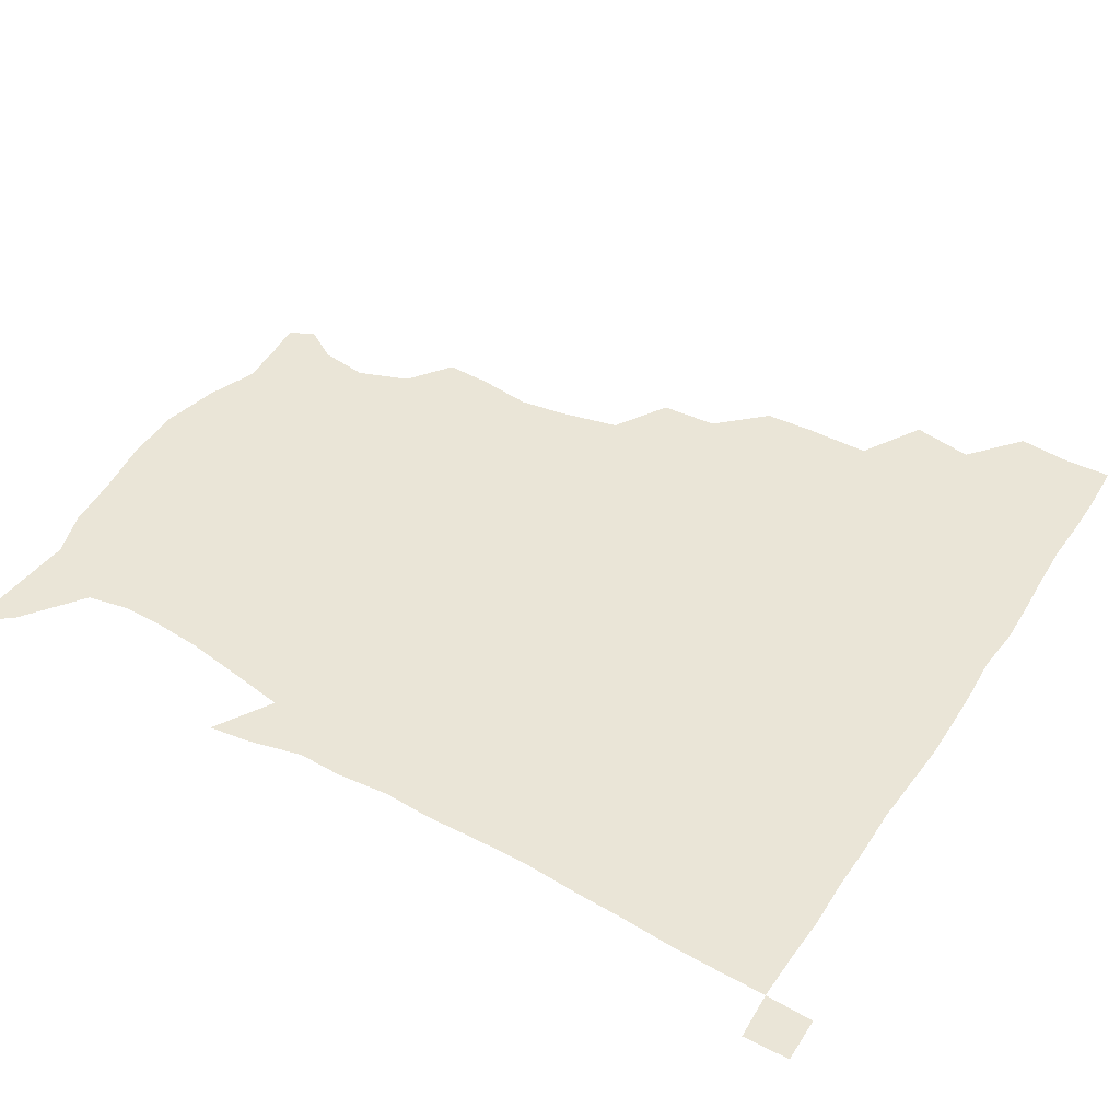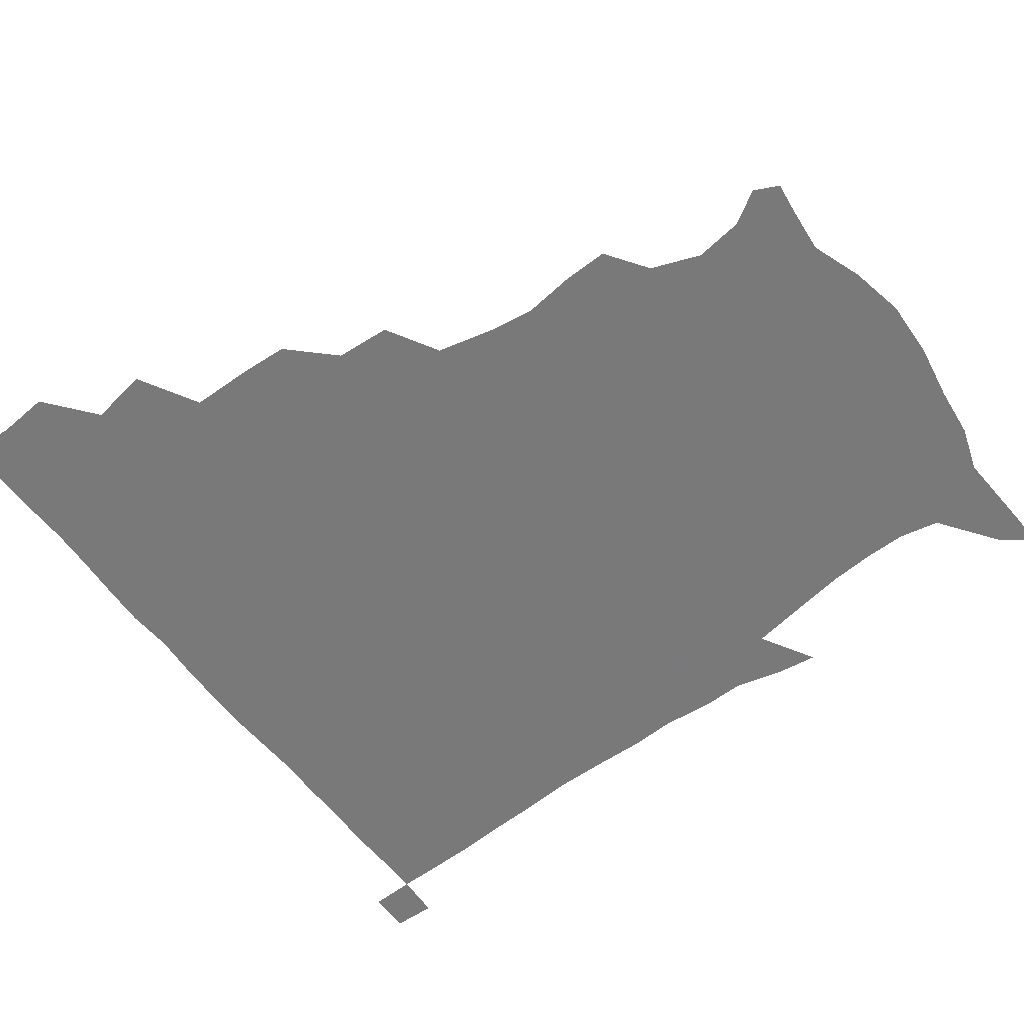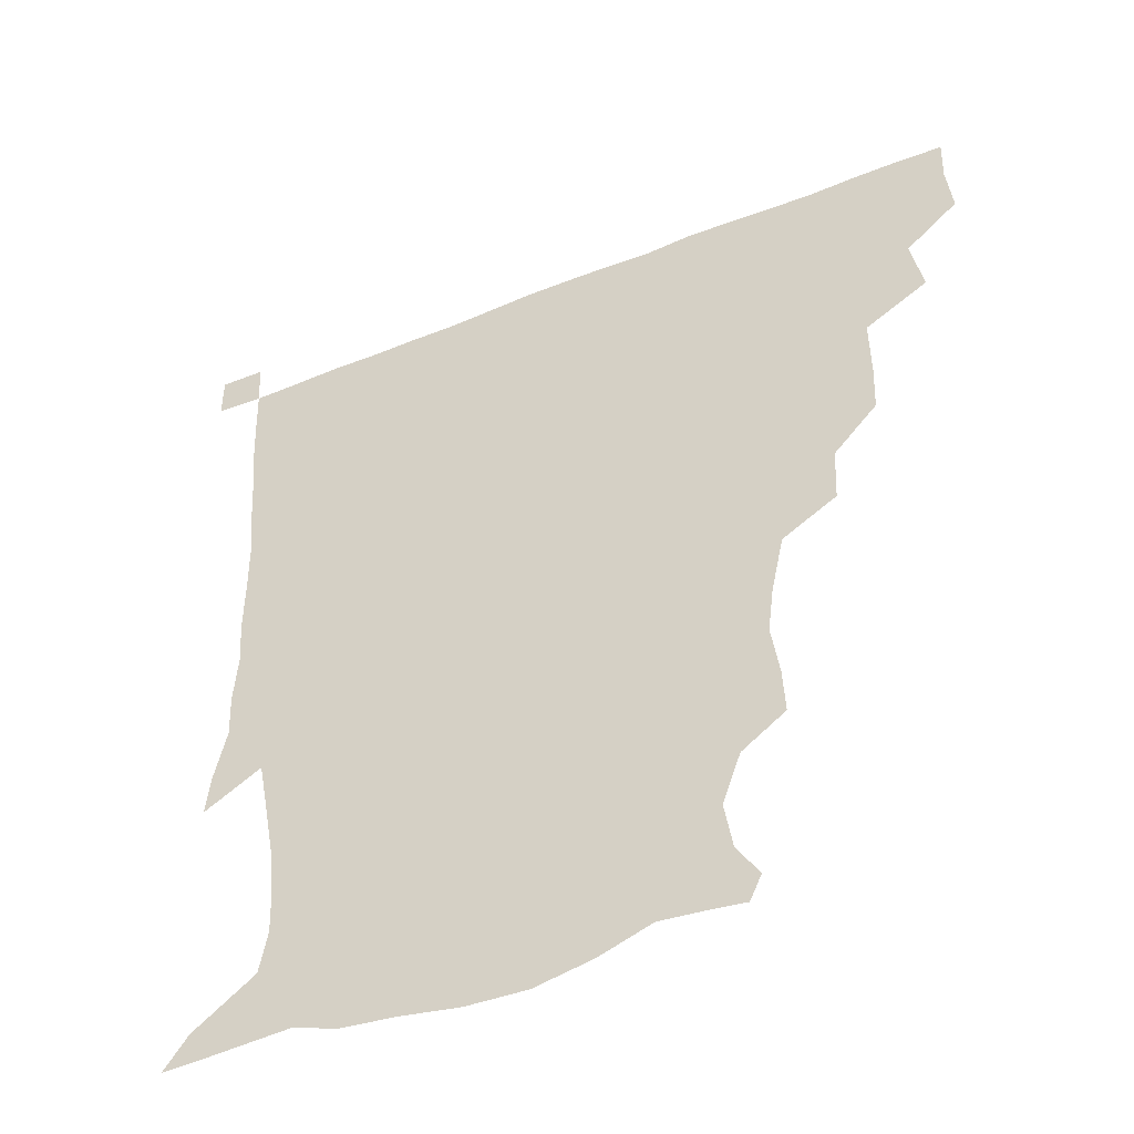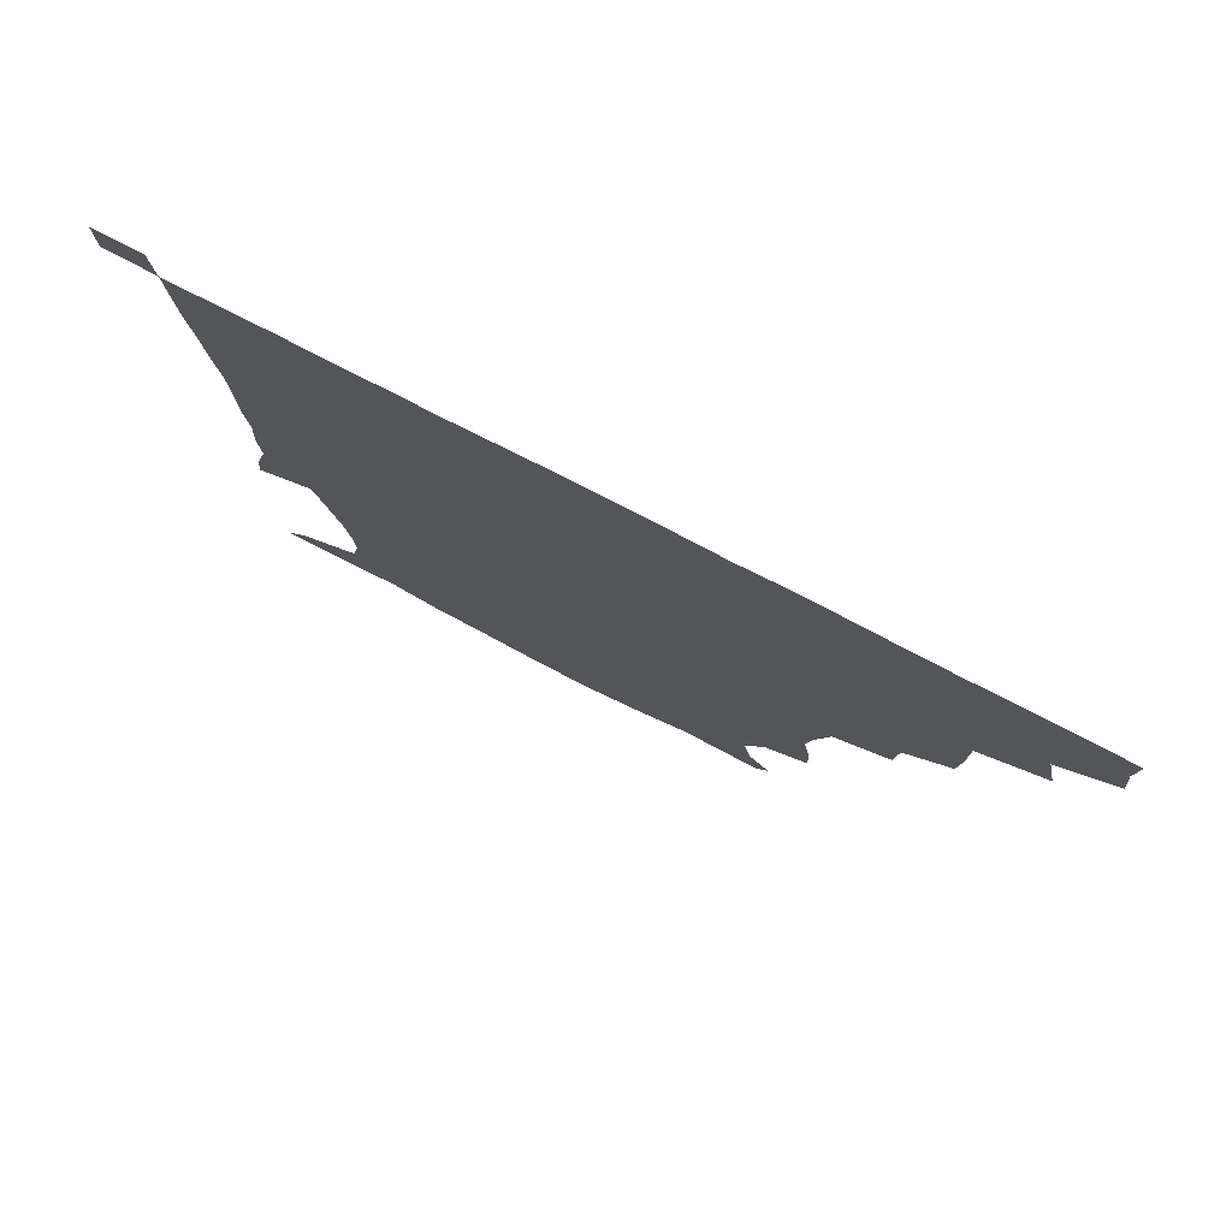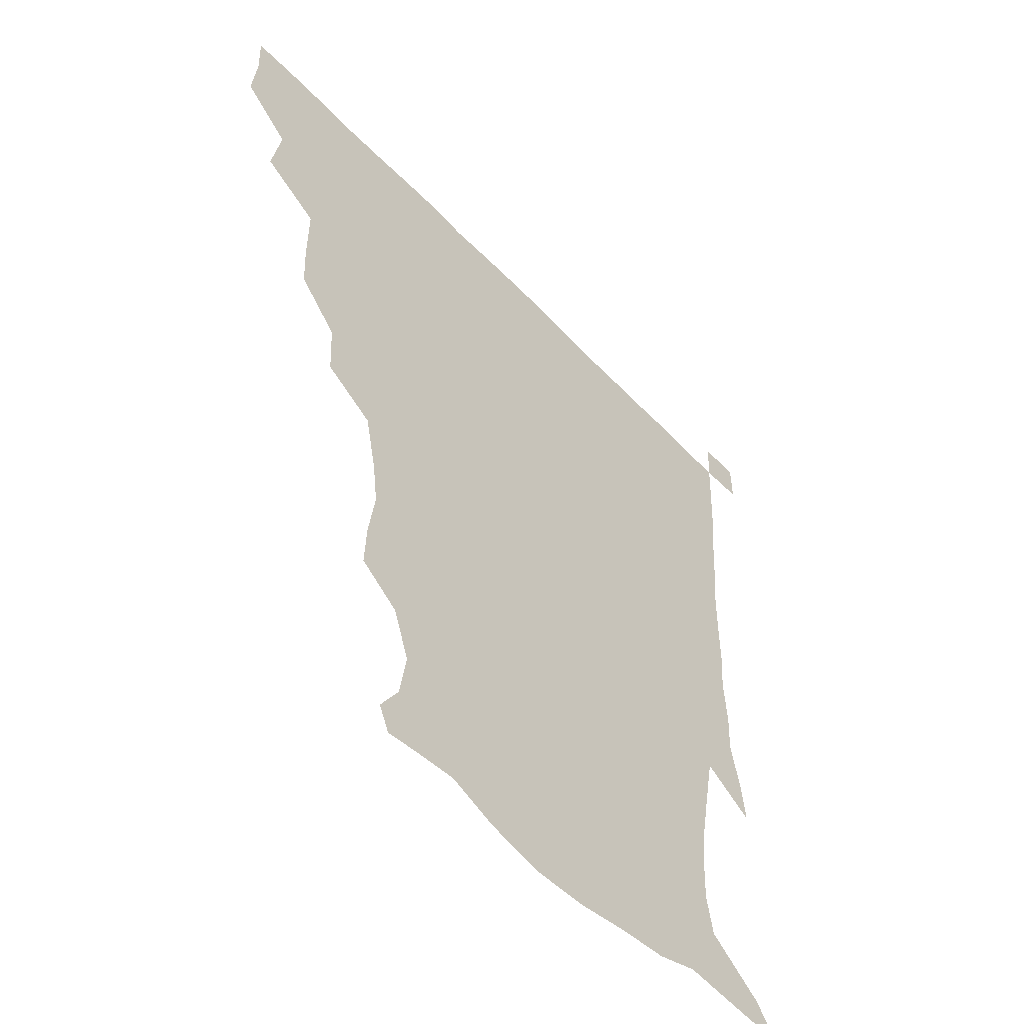
<metadata>
{"format":"obj","ext":"obj","renderer":"f3d","projection":"perspective","resolution":1024,"background":"white","views":[{"elev":44.2,"azim":121.2,"up":"+Z"},{"elev":-57.8,"azim":-54.0,"up":"+Z"},{"elev":-46.7,"azim":-155.3,"up":"+Y"},{"elev":79.5,"azim":-152.9,"up":"+Y"},{"elev":-51.9,"azim":-48.4,"up":"+Y"}]}
</metadata>
<code>
v 435.2 403.5 0
v 437 420.5 0
v 436.5 435.7 0
v 448.5 369.6 0
v 452.2 389.3 0
v 451.8 405.3 0
v 451.8 420.7 0
v 451.3 436.4 0
v 469.3 320.9 0
v 468.7 336.7 0
v 468.9 357.9 0
v 468.1 375.4 0
v 468.1 391.2 0
v 467.1 406 0
v 466.6 421 0
v 466.1 436.4 0
v 484.4 287.3 0
v 483.5 305.8 0
v 484.1 326.7 0
v 483.5 343.6 0
v 484 362.2 0
v 483.4 377.1 0
v 482.7 391.6 0
v 482.1 406.1 0
v 481.8 420.9 0
v 481.6 435.9 0
v 504.9 209.8 0
v 505.6 224.8 0
v 508.2 242.2 0
v 506.3 257.1 0
v 502.1 276.8 0
v 499.1 295.9 0
v 500.9 317.7 0
v 499.7 332.6 0
v 498.4 346.7 0
v 498.3 362.6 0
v 497.8 377.3 0
v 497.3 391.6 0
v 496.8 406.2 0
v 496.6 420.9 0
v 496.5 436.4 0
v 515.3 156 0
v 522.5 167.3 0
v 525 183.1 0
v 519.1 199.7 0
v 520.7 221.2 0
v 519.6 236 0
v 519 252 0
v 516.8 268.3 0
v 515 284.2 0
v 513.8 299.7 0
v 514.4 319.2 0
v 513.4 332.9 0
v 513.3 348.4 0
v 512.6 362.4 0
v 512.6 377.2 0
v 511.8 391.6 0
v 511.6 406.2 0
v 511.4 420.7 0
v 511.2 437.2 0
v 519.2 147.8 0
v 527.7 159.8 0
v 533.2 174.1 0
v 533.3 190.6 0
v 531.6 208 0
v 534 228.5 0
v 532.5 242.9 0
v 531.1 256 0
v 529.1 269.9 0
v 528.3 286.6 0
v 528.8 304 0
v 528.2 319 0
v 527.9 333.6 0
v 528 348.7 0
v 527.6 362.7 0
v 527.8 377.3 0
v 527 391.6 0
v 526.6 406.4 0
v 526.1 421.7 0
v 525.6 437.7 0
v 530.3 149 0
v 541.3 163.8 0
v 546.3 182.5 0
v 545.2 196.2 0
v 545.6 211.2 0
v 545.9 232.3 0
v 545.5 245 0
v 545 260.6 0
v 543.2 272.8 0
v 542.9 288.7 0
v 543.1 305.2 0
v 542.7 319.6 0
v 542.8 334.3 0
v 542.5 348.6 0
v 542.6 363.2 0
v 542.2 377.1 0
v 541.9 391.4 0
v 542.1 405.8 0
v 541.6 420.7 0
v 540.9 436.5 0
v 545.5 150.2 0
v 557.1 167.5 0
v 558.9 182.5 0
v 557.9 198 0
v 559.8 215.7 0
v 559.1 230.8 0
v 558.4 246.2 0
v 558.2 260.4 0
v 557.3 274.9 0
v 557.5 290.6 0
v 557.8 305.9 0
v 557 318.3 0
v 557.2 334.5 0
v 557.4 349.1 0
v 557.2 363 0
v 556.6 376.8 0
v 557 391.4 0
v 556.9 405.8 0
v 556.5 420.6 0
v 555.5 437.4 0
v 562.4 143.9 0
v 571 168.1 0
v 572.9 185.4 0
v 573 197.2 0
v 572.3 216.5 0
v 573.3 230.6 0
v 572.1 244.9 0
v 572.2 259.4 0
v 571.6 273 0
v 571.3 288.7 0
v 571.5 305.3 0
v 572.1 320.8 0
v 571.7 333.7 0
v 571.7 348.5 0
v 572.1 363 0
v 571.8 376.9 0
v 572.3 391.3 0
v 572.2 405.4 0
v 571.1 421.3 0
v 570 437.8 0
v 581.2 139.9 0
v 585.1 167.8 0
v 586.1 185.3 0
v 587 202.6 0
v 586.8 217.2 0
v 587 233.4 0
v 586.7 246.3 0
v 586.2 262.9 0
v 587.1 276 0
v 586.1 290.5 0
v 586.2 306.6 0
v 586.3 321 0
v 586.6 334.8 0
v 586.6 349.8 0
v 586.6 362.6 0
v 587.3 377.6 0
v 587 391.5 0
v 586.8 405.4 0
v 585.6 421.6 0
v 584.3 437.9 0
v 600.7 140.4 0
v 599.8 166.5 0
v 600.5 184.8 0
v 600.7 199.5 0
v 601.1 215.5 0
v 600.4 231.4 0
v 600.4 247.1 0
v 600.7 260.2 0
v 600.2 277.6 0
v 600.7 290.8 0
v 600.5 306.3 0
v 601 319 0
v 600.9 335.1 0
v 601 348.8 0
v 601.7 364 0
v 601.9 377.9 0
v 601.8 391.8 0
v 601.2 406.6 0
v 600.3 421.8 0
v 599 437 0
v 620.4 143.4 0
v 616.1 163.9 0
v 613.8 184 0
v 613.9 199.5 0
v 615.1 216.3 0
v 614.2 232.5 0
v 614.3 245.6 0
v 614.9 261.6 0
v 614.3 275.6 0
v 614.6 290.8 0
v 614.5 305.5 0
v 615.4 322.1 0
v 615.4 335 0
v 615.5 348.4 0
v 615.9 364.1 0
v 616.2 378.1 0
v 616.5 392 0
v 617 406.2 0
v 616.3 420.8 0
v 614.6 436.2 0
v 637.7 145 0
v 630.8 165.2 0
v 629.1 180.1 0
v 626.7 197.4 0
v 627.1 217.4 0
v 627.7 232.9 0
v 628.5 245.9 0
v 628.4 263 0
v 629.4 274.3 0
v 628.7 289.5 0
v 628.8 303.9 0
v 628.2 322.1 0
v 629.2 336.3 0
v 629.9 349 0
v 630.3 363.5 0
v 630.7 377.7 0
v 631.2 392.1 0
v 632 406.4 0
v 631.3 420.8 0
v 629.5 436.3 0
v 652.9 149.9 0
v 645.1 164.4 0
v 640.9 182.2 0
v 640.4 196.2 0
v 640.2 213.2 0
v 640.9 229.4 0
v 642.9 242.9 0
v 642.2 260.5 0
v 642.4 275.2 0
v 642.2 289.8 0
v 642.6 304.7 0
v 643.2 318.5 0
v 642.8 335.2 0
v 644 348.5 0
v 644.5 363.1 0
v 645 378.8 0
v 645.6 392 0
v 646.1 406.7 0
v 646.3 420.7 0
v 645.2 436 0
v 668.5 148.8 0
v 658.7 163.1 0
v 653.4 178.4 0
v 652.3 192.3 0
v 651.6 210.5 0
v 653.5 224.9 0
v 655.9 240.6 0
v 656.3 258.6 0
v 655.3 274.1 0
v 655.9 287.5 0
v 655.4 304 0
v 656.6 317.2 0
v 656.4 333.3 0
v 657.5 347.7 0
v 658.7 361.8 0
v 659 377.8 0
v 659.9 392.3 0
v 660.4 406.7 0
v 660.8 420.9 0
v 660.1 436.4 0
v 681.6 147.9 0
v 672 160.7 0
v 665.6 172.6 0
v 663.1 186.4 0
v 663.5 200.2 0
v 665.1 215.6 0
v 668.2 232.8 0
v 671.9 252.3 0
v 670.7 267.5 0
v 669.2 283.3 0
v 668.9 299.2 0
v 669.3 314 0
v 671.6 327 0
v 670.6 345.3 0
v 671.6 360.9 0
v 672.1 377.5 0
v 674.1 391.2 0
v 674.8 406.5 0
v 675.3 421 0
v 675.6 435.8 0
v 693.2 147.3 0
v 685.5 157.9 0
v 690.7 241.3 0
v 689.2 254.7 0
v 685.3 271.9 0
v 685.9 286.4 0
v 684.6 303.4 0
v 685.7 318.7 0
v 685.5 336 0
v 685.7 353.8 0
v 687.1 370.7 0
v 688.1 388.4 0
v 689.5 404.6 0
v 690.1 420.5 0
v 690.6 435.5 0
v 691.4 450.8 0
v 706.1 436.3 0
v 706 451 0
f 5 6 1
f 1 6 2
f 6 7 2
f 2 7 3
f 7 8 3
f 11 12 4
f 4 12 5
f 12 13 5
f 5 13 6
f 13 14 6
f 6 14 7
f 14 15 7
f 7 15 8
f 15 16 8
f 18 19 9
f 9 19 10
f 19 20 10
f 10 20 11
f 20 21 11
f 11 21 12
f 21 22 12
f 12 22 13
f 22 23 13
f 13 23 14
f 23 24 14
f 14 24 15
f 24 25 15
f 15 25 16
f 25 26 16
f 31 32 17
f 17 32 18
f 32 33 18
f 18 33 19
f 33 34 19
f 19 34 20
f 34 35 20
f 20 35 21
f 35 36 21
f 21 36 22
f 36 37 22
f 22 37 23
f 37 38 23
f 23 38 24
f 38 39 24
f 24 39 25
f 39 40 25
f 25 40 26
f 40 41 26
f 45 46 27
f 27 46 28
f 46 47 28
f 28 47 29
f 47 48 29
f 29 48 30
f 48 49 30
f 30 49 31
f 49 50 31
f 31 50 32
f 50 51 32
f 32 51 33
f 51 52 33
f 33 52 34
f 52 53 34
f 34 53 35
f 53 54 35
f 35 54 36
f 54 55 36
f 36 55 37
f 55 56 37
f 37 56 38
f 56 57 38
f 38 57 39
f 57 58 39
f 39 58 40
f 58 59 40
f 40 59 41
f 59 60 41
f 61 62 42
f 42 62 43
f 62 63 43
f 43 63 44
f 63 64 44
f 44 64 45
f 64 65 45
f 45 65 46
f 65 66 46
f 46 66 47
f 66 67 47
f 47 67 48
f 67 68 48
f 48 68 49
f 68 69 49
f 49 69 50
f 69 70 50
f 50 70 51
f 70 71 51
f 51 71 52
f 71 72 52
f 52 72 53
f 72 73 53
f 53 73 54
f 73 74 54
f 54 74 55
f 74 75 55
f 55 75 56
f 75 76 56
f 56 76 57
f 76 77 57
f 57 77 58
f 77 78 58
f 58 78 59
f 78 79 59
f 59 79 60
f 79 80 60
f 61 81 62
f 81 82 62
f 62 82 63
f 82 83 63
f 63 83 64
f 83 84 64
f 64 84 65
f 84 85 65
f 65 85 66
f 85 86 66
f 66 86 67
f 86 87 67
f 67 87 68
f 87 88 68
f 68 88 69
f 88 89 69
f 69 89 70
f 89 90 70
f 70 90 71
f 90 91 71
f 71 91 72
f 91 92 72
f 72 92 73
f 92 93 73
f 73 93 74
f 93 94 74
f 74 94 75
f 94 95 75
f 75 95 76
f 95 96 76
f 76 96 77
f 96 97 77
f 77 97 78
f 97 98 78
f 78 98 79
f 98 99 79
f 79 99 80
f 99 100 80
f 81 101 82
f 101 102 82
f 82 102 83
f 102 103 83
f 83 103 84
f 103 104 84
f 84 104 85
f 104 105 85
f 85 105 86
f 105 106 86
f 86 106 87
f 106 107 87
f 87 107 88
f 107 108 88
f 88 108 89
f 108 109 89
f 89 109 90
f 109 110 90
f 90 110 91
f 110 111 91
f 91 111 92
f 111 112 92
f 92 112 93
f 112 113 93
f 93 113 94
f 113 114 94
f 94 114 95
f 114 115 95
f 95 115 96
f 115 116 96
f 96 116 97
f 116 117 97
f 97 117 98
f 117 118 98
f 98 118 99
f 118 119 99
f 99 119 100
f 119 120 100
f 101 121 102
f 121 122 102
f 102 122 103
f 122 123 103
f 103 123 104
f 123 124 104
f 104 124 105
f 124 125 105
f 105 125 106
f 125 126 106
f 106 126 107
f 126 127 107
f 107 127 108
f 127 128 108
f 108 128 109
f 128 129 109
f 109 129 110
f 129 130 110
f 110 130 111
f 130 131 111
f 111 131 112
f 131 132 112
f 112 132 113
f 132 133 113
f 113 133 114
f 133 134 114
f 114 134 115
f 134 135 115
f 115 135 116
f 135 136 116
f 116 136 117
f 136 137 117
f 117 137 118
f 137 138 118
f 118 138 119
f 138 139 119
f 119 139 120
f 139 140 120
f 121 141 122
f 141 142 122
f 122 142 123
f 142 143 123
f 123 143 124
f 143 144 124
f 124 144 125
f 144 145 125
f 125 145 126
f 145 146 126
f 126 146 127
f 146 147 127
f 127 147 128
f 147 148 128
f 128 148 129
f 148 149 129
f 129 149 130
f 149 150 130
f 130 150 131
f 150 151 131
f 131 151 132
f 151 152 132
f 132 152 133
f 152 153 133
f 133 153 134
f 153 154 134
f 134 154 135
f 154 155 135
f 135 155 136
f 155 156 136
f 136 156 137
f 156 157 137
f 137 157 138
f 157 158 138
f 138 158 139
f 158 159 139
f 139 159 140
f 159 160 140
f 141 161 142
f 161 162 142
f 142 162 143
f 162 163 143
f 143 163 144
f 163 164 144
f 144 164 145
f 164 165 145
f 145 165 146
f 165 166 146
f 146 166 147
f 166 167 147
f 147 167 148
f 167 168 148
f 148 168 149
f 168 169 149
f 149 169 150
f 169 170 150
f 150 170 151
f 170 171 151
f 151 171 152
f 171 172 152
f 152 172 153
f 172 173 153
f 153 173 154
f 173 174 154
f 154 174 155
f 174 175 155
f 155 175 156
f 175 176 156
f 156 176 157
f 176 177 157
f 157 177 158
f 177 178 158
f 158 178 159
f 178 179 159
f 159 179 160
f 179 180 160
f 161 181 162
f 181 182 162
f 162 182 163
f 182 183 163
f 163 183 164
f 183 184 164
f 164 184 165
f 184 185 165
f 165 185 166
f 185 186 166
f 166 186 167
f 186 187 167
f 167 187 168
f 187 188 168
f 168 188 169
f 188 189 169
f 169 189 170
f 189 190 170
f 170 190 171
f 190 191 171
f 171 191 172
f 191 192 172
f 172 192 173
f 192 193 173
f 173 193 174
f 193 194 174
f 174 194 175
f 194 195 175
f 175 195 176
f 195 196 176
f 176 196 177
f 196 197 177
f 177 197 178
f 197 198 178
f 178 198 179
f 198 199 179
f 179 199 180
f 199 200 180
f 181 201 182
f 201 202 182
f 182 202 183
f 202 203 183
f 183 203 184
f 203 204 184
f 184 204 185
f 204 205 185
f 185 205 186
f 205 206 186
f 186 206 187
f 206 207 187
f 187 207 188
f 207 208 188
f 188 208 189
f 208 209 189
f 189 209 190
f 209 210 190
f 190 210 191
f 210 211 191
f 191 211 192
f 211 212 192
f 192 212 193
f 212 213 193
f 193 213 194
f 213 214 194
f 194 214 195
f 214 215 195
f 195 215 196
f 215 216 196
f 196 216 197
f 216 217 197
f 197 217 198
f 217 218 198
f 198 218 199
f 218 219 199
f 199 219 200
f 219 220 200
f 201 221 202
f 221 222 202
f 202 222 203
f 222 223 203
f 203 223 204
f 223 224 204
f 204 224 205
f 224 225 205
f 205 225 206
f 225 226 206
f 206 226 207
f 226 227 207
f 207 227 208
f 227 228 208
f 208 228 209
f 228 229 209
f 209 229 210
f 229 230 210
f 210 230 211
f 230 231 211
f 211 231 212
f 231 232 212
f 212 232 213
f 232 233 213
f 213 233 214
f 233 234 214
f 214 234 215
f 234 235 215
f 215 235 216
f 235 236 216
f 216 236 217
f 236 237 217
f 217 237 218
f 237 238 218
f 218 238 219
f 238 239 219
f 219 239 220
f 239 240 220
f 221 241 222
f 241 242 222
f 222 242 223
f 242 243 223
f 223 243 224
f 243 244 224
f 224 244 225
f 244 245 225
f 225 245 226
f 245 246 226
f 226 246 227
f 246 247 227
f 227 247 228
f 247 248 228
f 228 248 229
f 248 249 229
f 229 249 230
f 249 250 230
f 230 250 231
f 250 251 231
f 231 251 232
f 251 252 232
f 232 252 233
f 252 253 233
f 233 253 234
f 253 254 234
f 234 254 235
f 254 255 235
f 235 255 236
f 255 256 236
f 236 256 237
f 256 257 237
f 237 257 238
f 257 258 238
f 238 258 239
f 258 259 239
f 239 259 240
f 259 260 240
f 241 261 242
f 261 262 242
f 242 262 243
f 262 263 243
f 243 263 244
f 263 264 244
f 244 264 245
f 264 265 245
f 245 265 246
f 265 266 246
f 246 266 247
f 266 267 247
f 247 267 248
f 267 268 248
f 248 268 249
f 268 269 249
f 249 269 250
f 269 270 250
f 250 270 251
f 270 271 251
f 251 271 252
f 271 272 252
f 252 272 253
f 272 273 253
f 253 273 254
f 273 274 254
f 254 274 255
f 274 275 255
f 255 275 256
f 275 276 256
f 256 276 257
f 276 277 257
f 257 277 258
f 277 278 258
f 258 278 259
f 278 279 259
f 259 279 260
f 279 280 260
f 261 281 262
f 281 282 262
f 262 282 263
f 268 283 269
f 283 284 269
f 269 284 270
f 284 285 270
f 270 285 271
f 285 286 271
f 271 286 272
f 286 287 272
f 272 287 273
f 287 288 273
f 273 288 274
f 288 289 274
f 274 289 275
f 289 290 275
f 275 290 276
f 290 291 276
f 276 291 277
f 291 292 277
f 277 292 278
f 292 293 278
f 278 293 279
f 293 294 279
f 279 294 280
f 294 295 280
f 295 297 296
f 297 298 296

</code>
